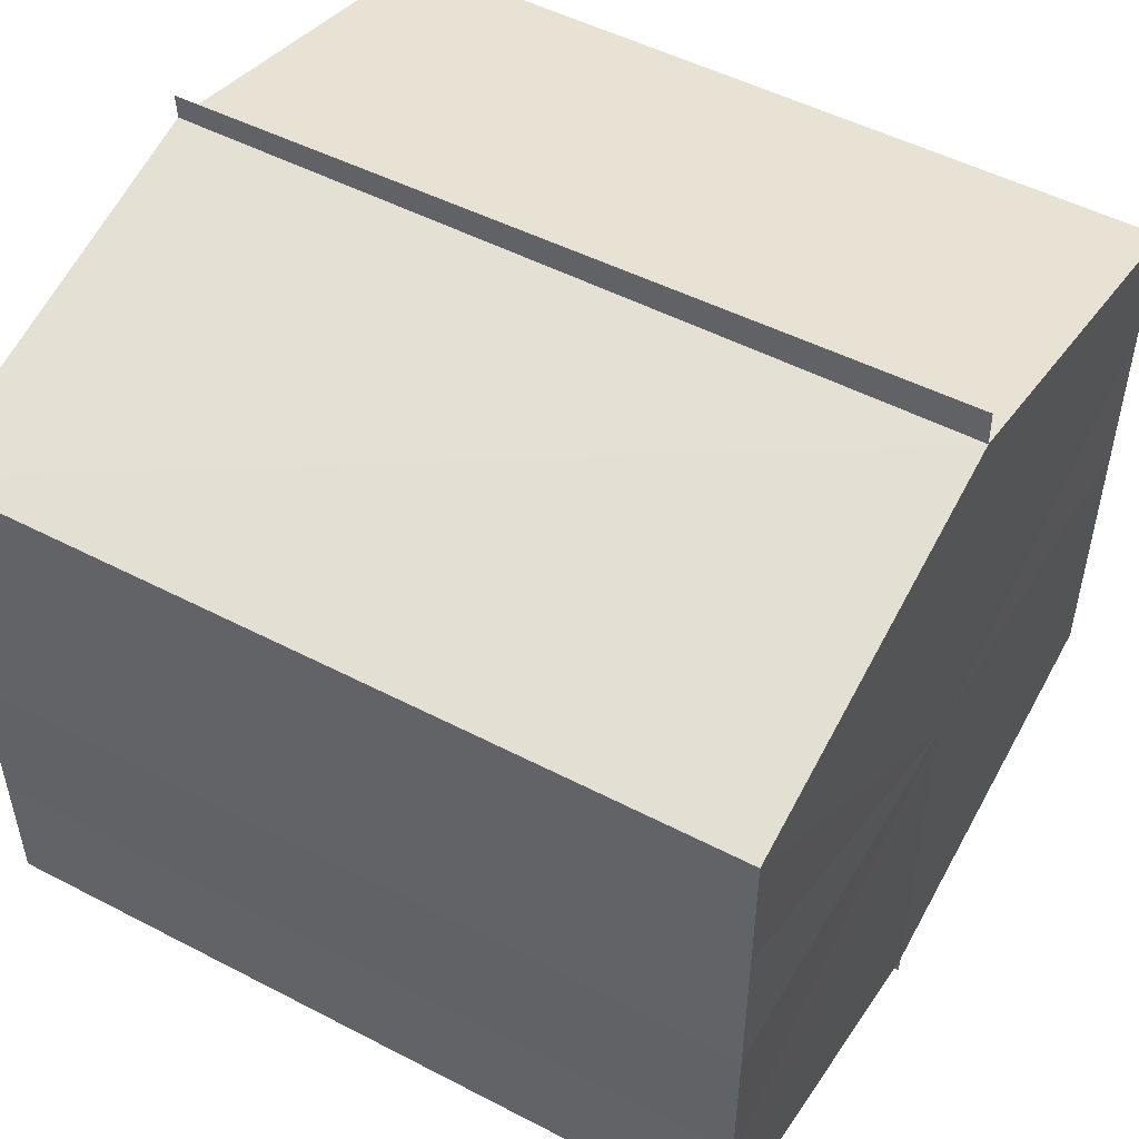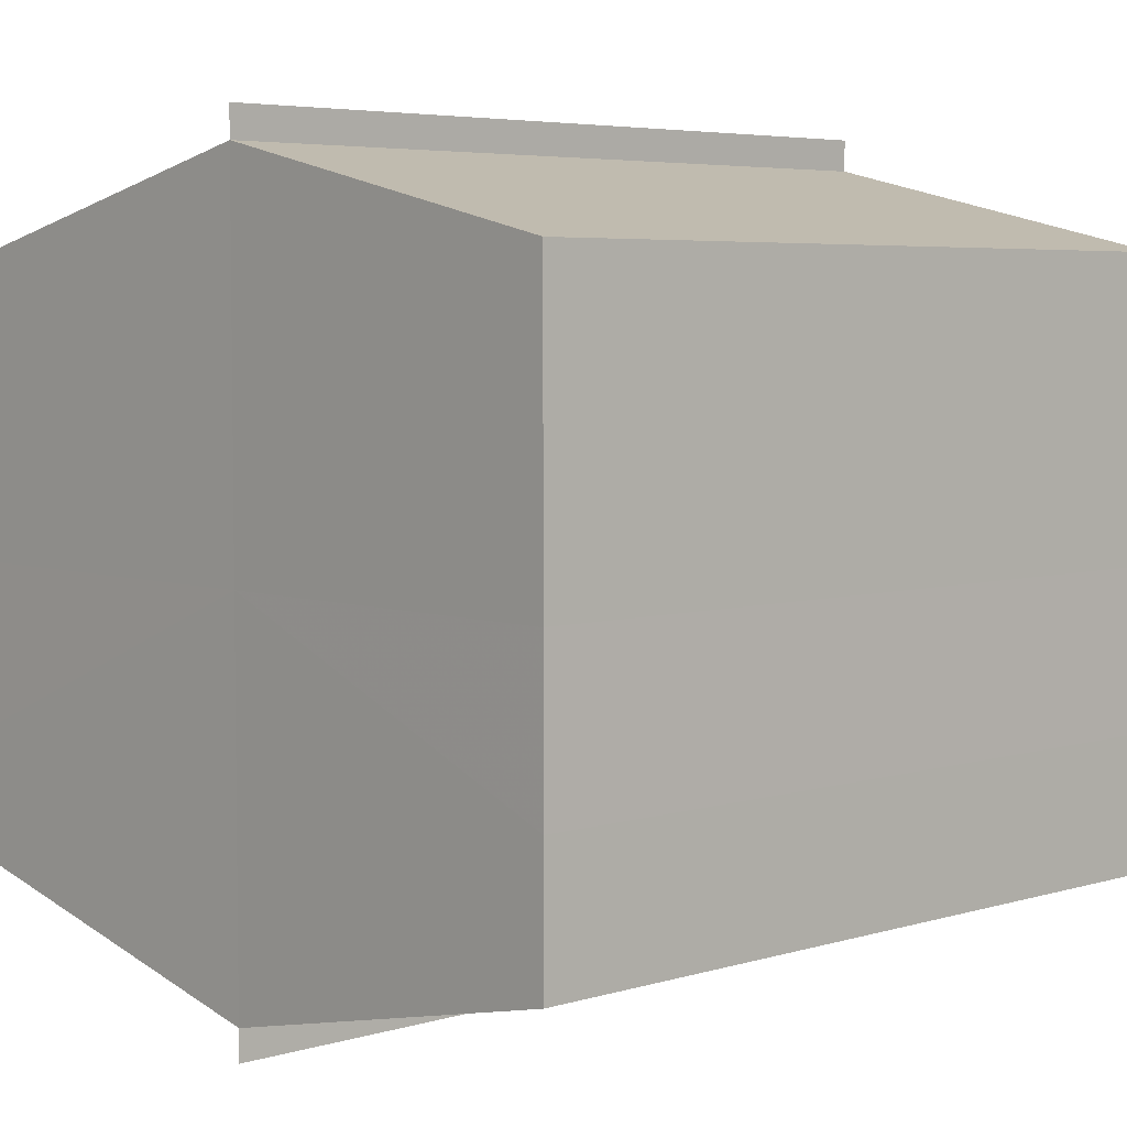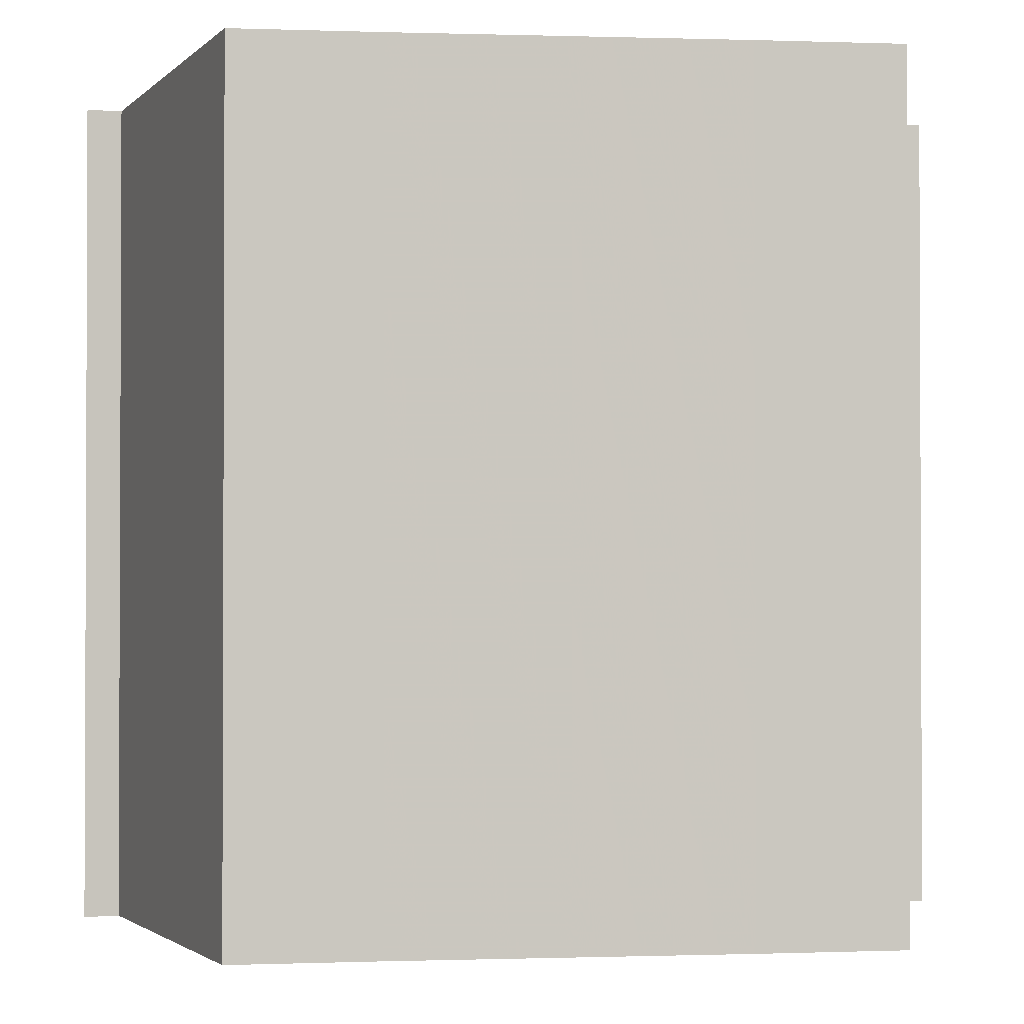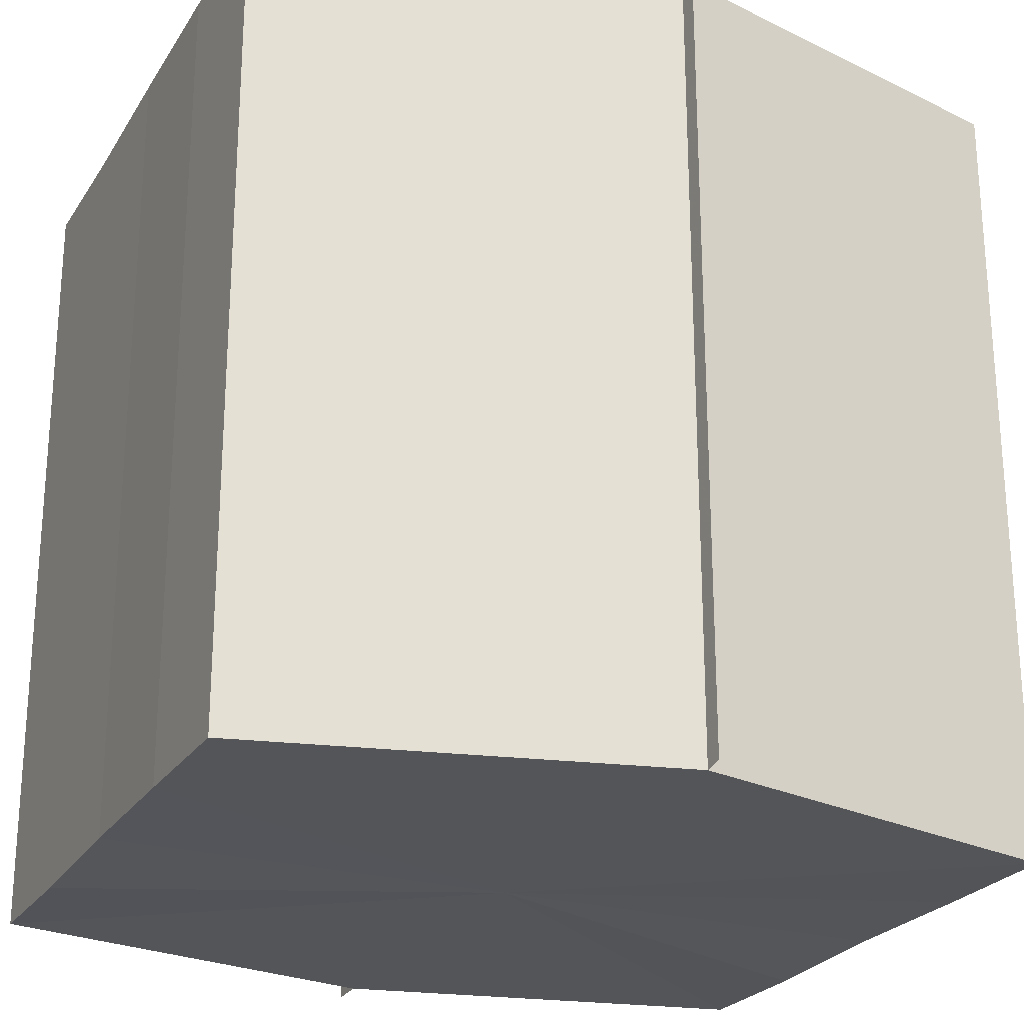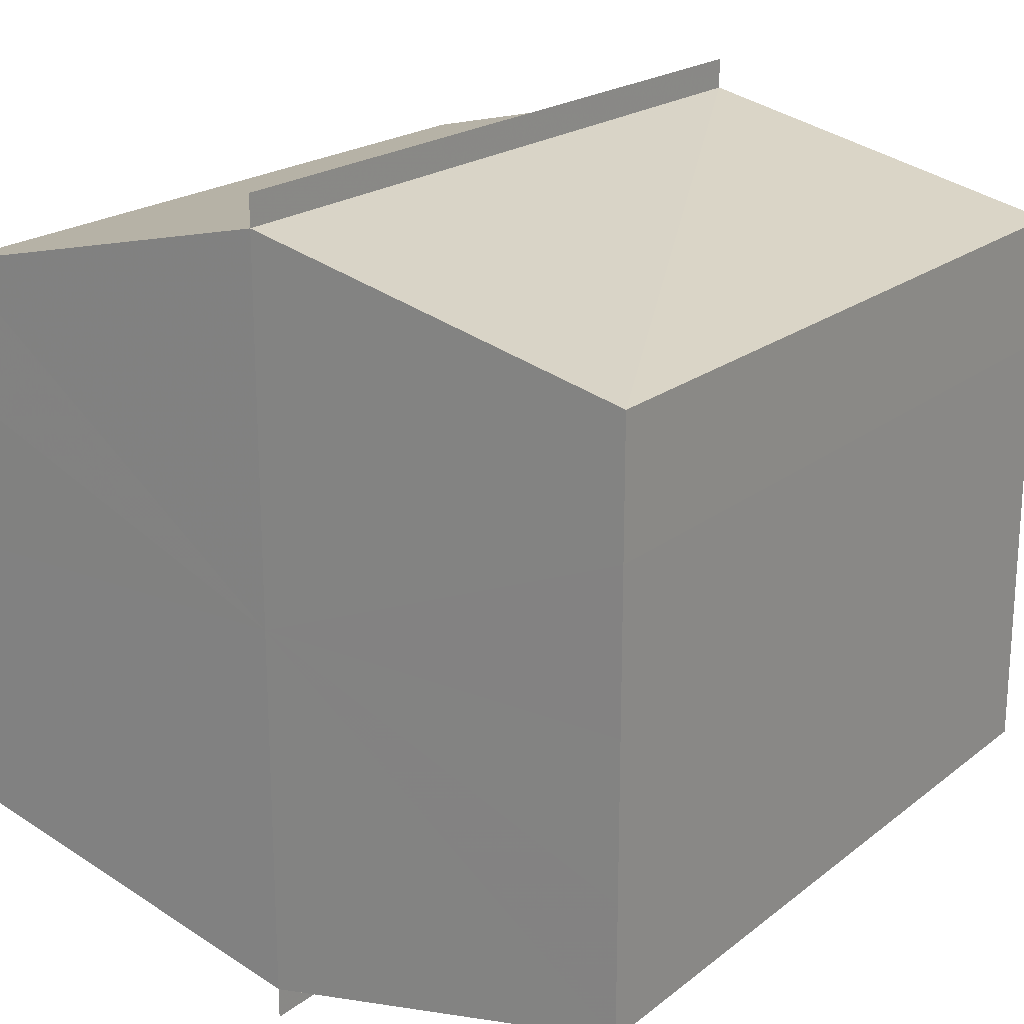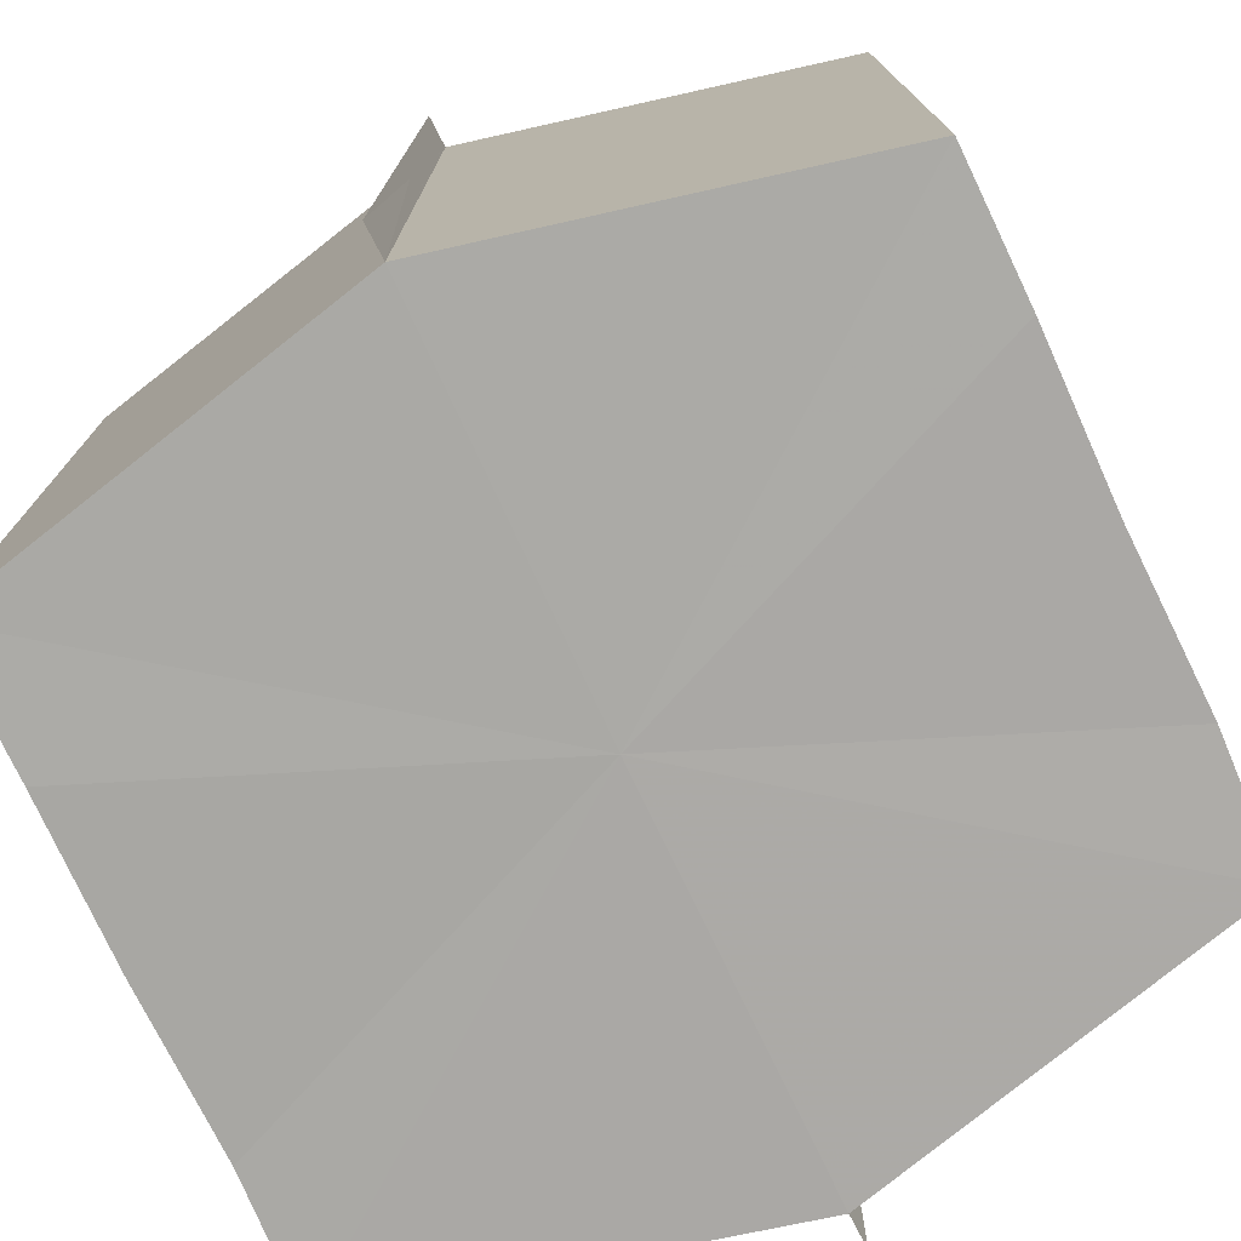
<metadata>
{"format":"obj","ext":"obj","renderer":"f3d","projection":"perspective","resolution":1024,"background":"white","views":[{"elev":50.7,"azim":119.7,"up":"+Z"},{"elev":5.0,"azim":-132.6,"up":"+Z"},{"elev":-1.5,"azim":-97.4,"up":"+Y"},{"elev":-24.6,"azim":-25.1,"up":"+Y"},{"elev":20.7,"azim":36.2,"up":"+Z"},{"elev":-76.0,"azim":-154.8,"up":"+Y"}]}
</metadata>
<code>
o 12195
v 2216 1884 7.889
v 2216 1884 7.888
v 2216 1884 7.889
v 2216 1884 7.886
v 2216 1884 7.886
v 2216 1884 7.883
v 2216 1884 7.883
v 2216 1884 7.878
v 2216 1884 7.878
v 2216 1884 7.874
v 2216 1884 7.874
v 2216 1884 7.871
v 2216 1884 7.871
v 2216 1884 7.869
v 2216 1884 7.869
v 2216 1884 7.868
v 2216 1884 7.868
v 2216 1884 7.868
v 2216 1884 7.871
v 2216 1884 7.871
v 2216 1884 7.874
v 2216 1884 7.874
v 2216 1884 7.878
v 2216 1884 7.878
v 2216 1884 7.883
v 2216 1884 7.883
v 2216 1884 7.886
v 2216 1884 7.886
v 2216 1884 7.888
v 2216 1884 7.888
v 2216 1884 7.878
v 2216 1884 7.886
v 2216 1884 7.883
v 2216 1884 7.886
v 2216 1884 7.878
v 2216 1884 7.883
v 2216 1884 7.874
v 2216 1884 7.878
v 2216 1884 7.871
v 2216 1884 7.874
v 2216 1884 7.871
v 2216 1884 7.869
v 2216 1884 7.871
v 2216 1884 7.869
v 2216 1884 7.868
v 2216 1884 7.874
v 2216 1884 7.871
v 2216 1884 7.868
v 2216 1884 7.869
v 2216 1884 7.878
v 2216 1884 7.874
v 2216 1884 7.871
v 2216 1884 7.871
v 2216 1884 7.883
v 2216 1884 7.878
v 2216 1884 7.874
v 2216 1884 7.874
v 2216 1884 7.886
v 2216 1884 7.883
v 2216 1884 7.878
v 2216 1884 7.878
v 2216 1884 7.883
v 2216 1884 7.883
v 2216 1884 7.886
v 2216 1884 7.886
v 2216 1884 7.888
v 2216 1884 7.886
v 2216 1884 7.888
v 2216 1884 7.889
v 2216 1884 7.889
v 2216 1884 7.889
v 2216 1884 7.878
v 2216 1884 7.888
v 2216 1884 7.886
v 2216 1884 7.886
v 2216 1884 7.883
v 2216 1884 7.883
v 2216 1884 7.878
v 2216 1884 7.878
v 2216 1884 7.874
v 2216 1884 7.874
v 2216 1884 7.871
v 2216 1884 7.871
v 2216 1884 7.869
f 1 2 3
f 4 2 5
f 6 4 7
f 8 6 9
f 10 8 11
f 12 10 13
f 14 12 15
f 14 16 15
f 15 17 18
f 15 19 20
f 20 21 22
f 22 23 24
f 24 25 26
f 26 27 28
f 28 29 30
f 3 29 30
f 31 32 29
f 31 33 32
f 31 29 34
f 31 35 33
f 31 34 36
f 31 37 35
f 31 36 38
f 31 39 37
f 31 38 40
f 31 40 41
f 31 42 39
f 31 41 42
f 43 42 44
f 45 42 44
f 46 47 43
f 48 49 45
f 50 51 46
f 52 49 53
f 54 55 50
f 56 52 57
f 58 59 54
f 60 56 61
f 62 60 63
f 64 62 65
f 66 67 58
f 68 64 66
f 68 69 66
f 66 70 71
f 72 73 74
f 72 75 73
f 72 74 76
f 72 77 75
f 72 76 78
f 72 79 77
f 72 78 80
f 72 81 79
f 72 80 82
f 72 83 81
f 72 82 84
f 72 84 83

</code>
